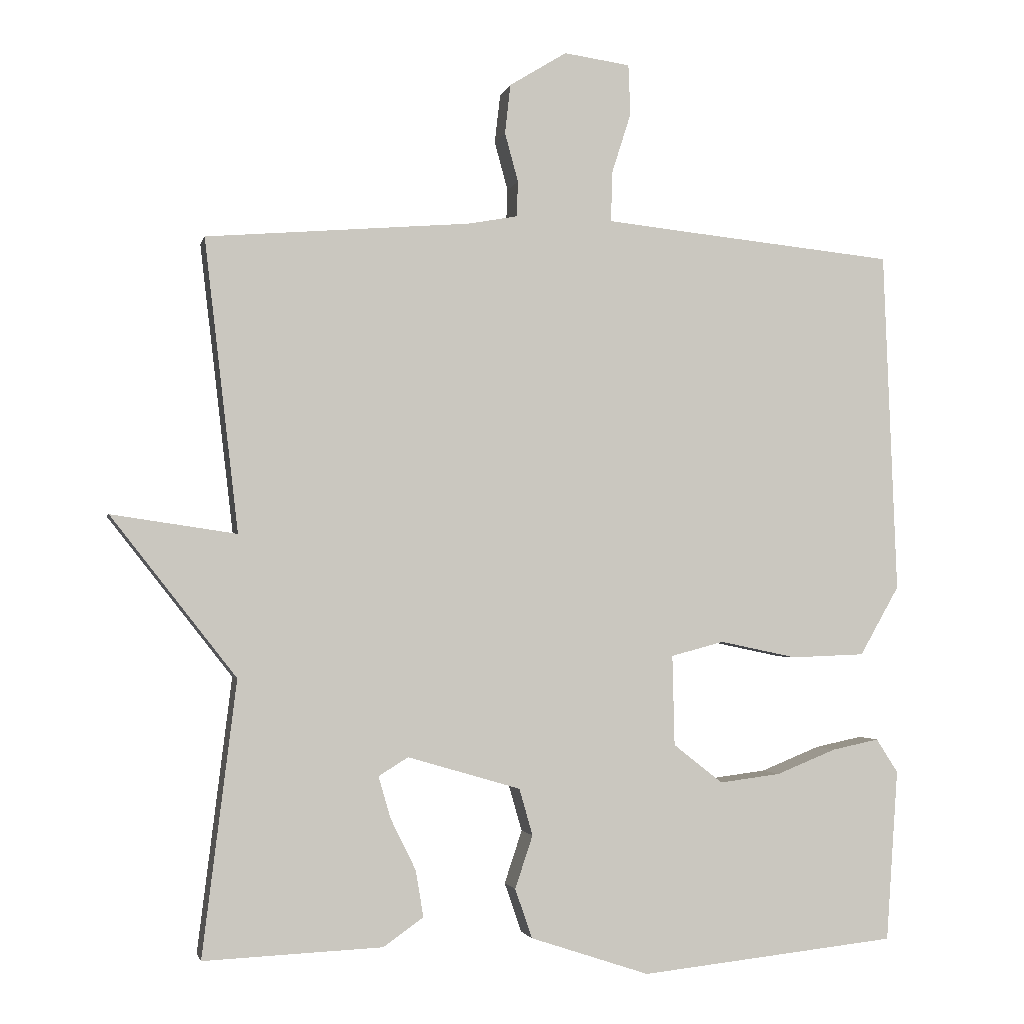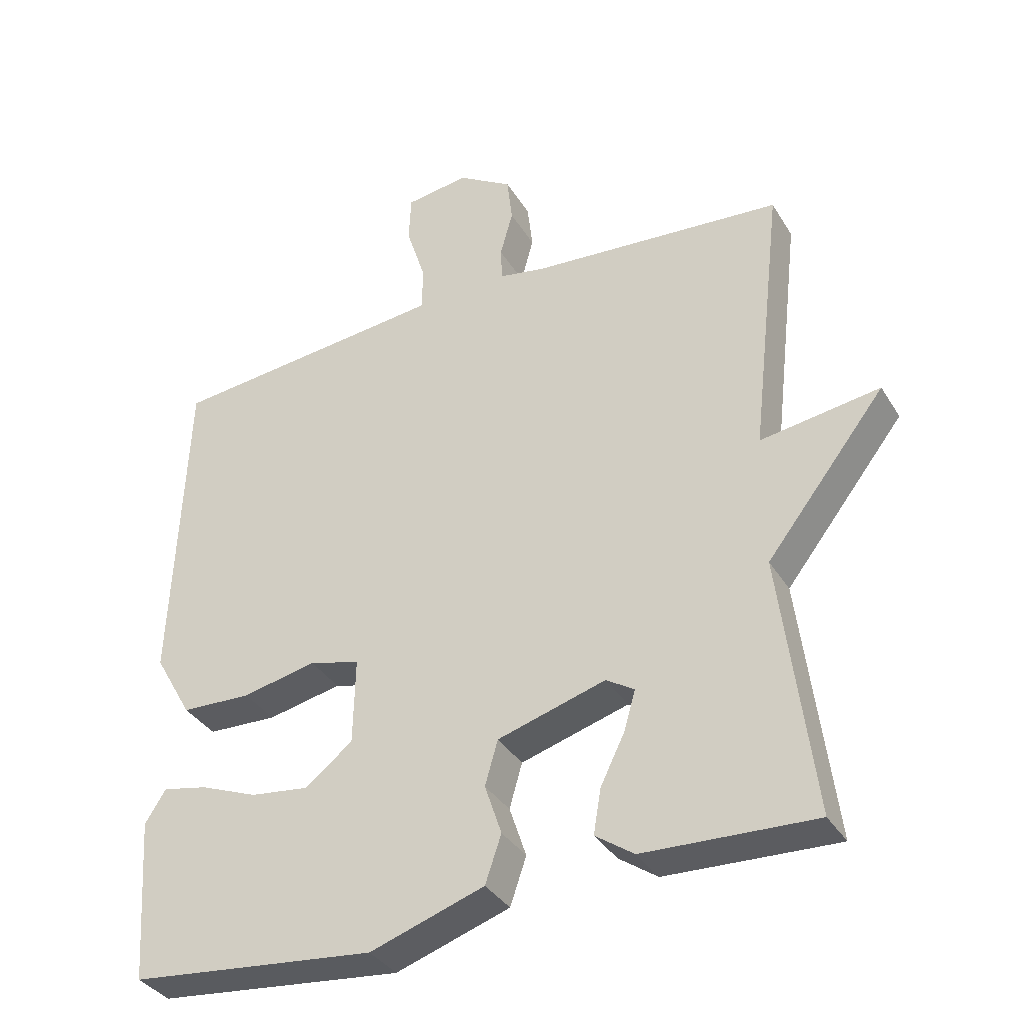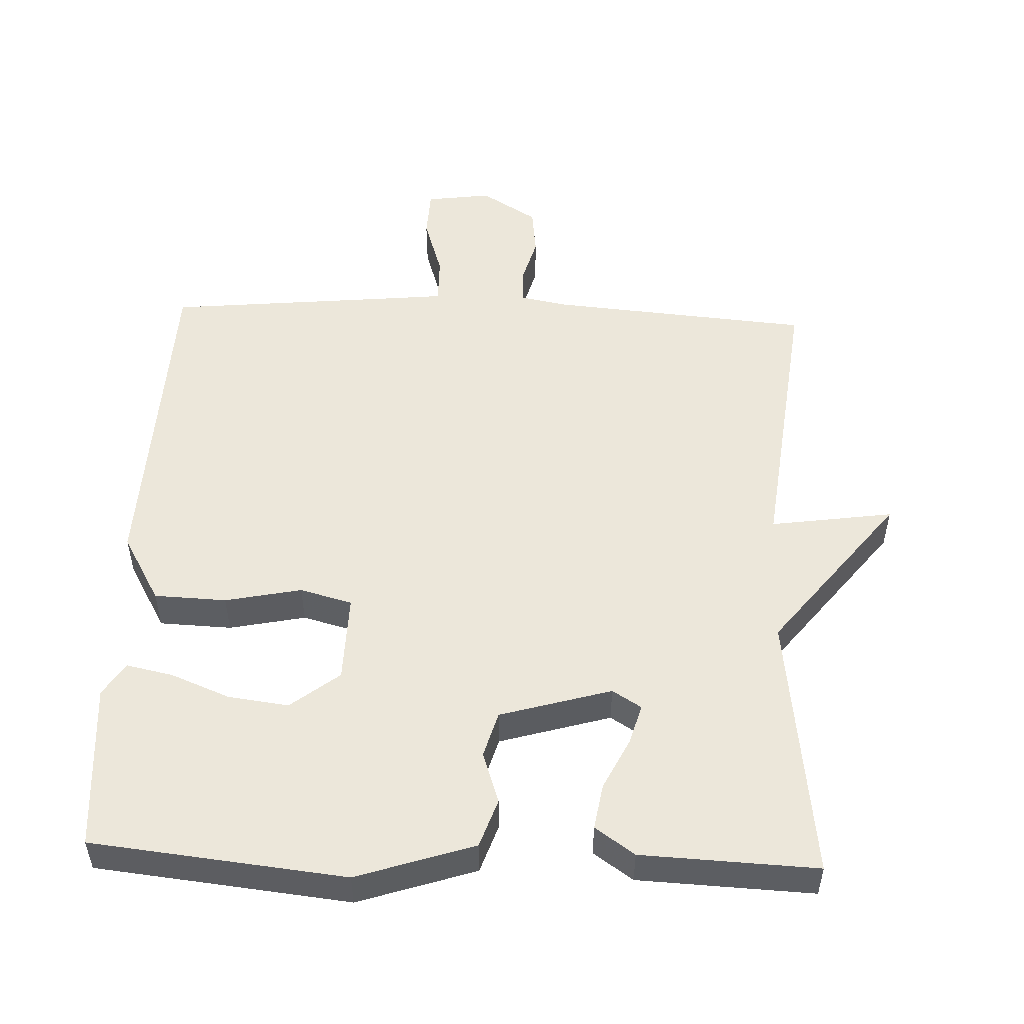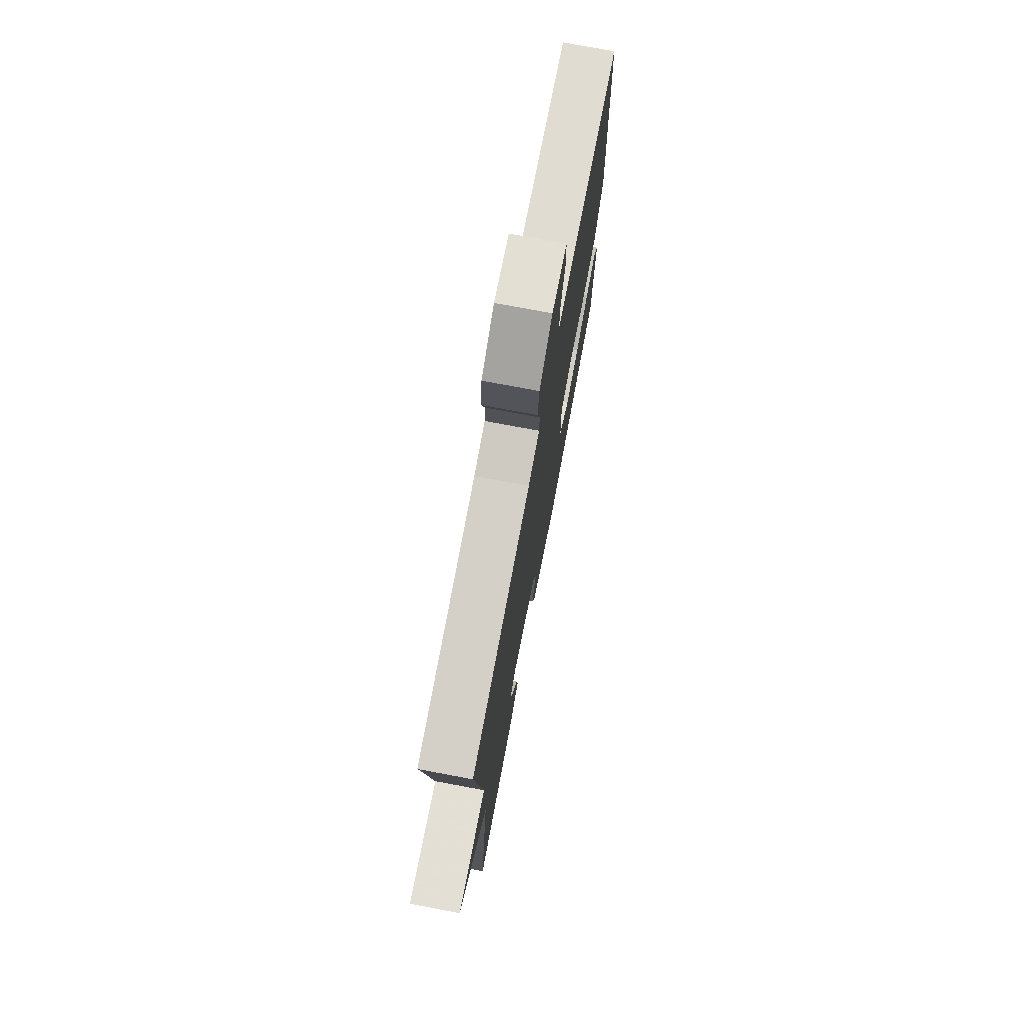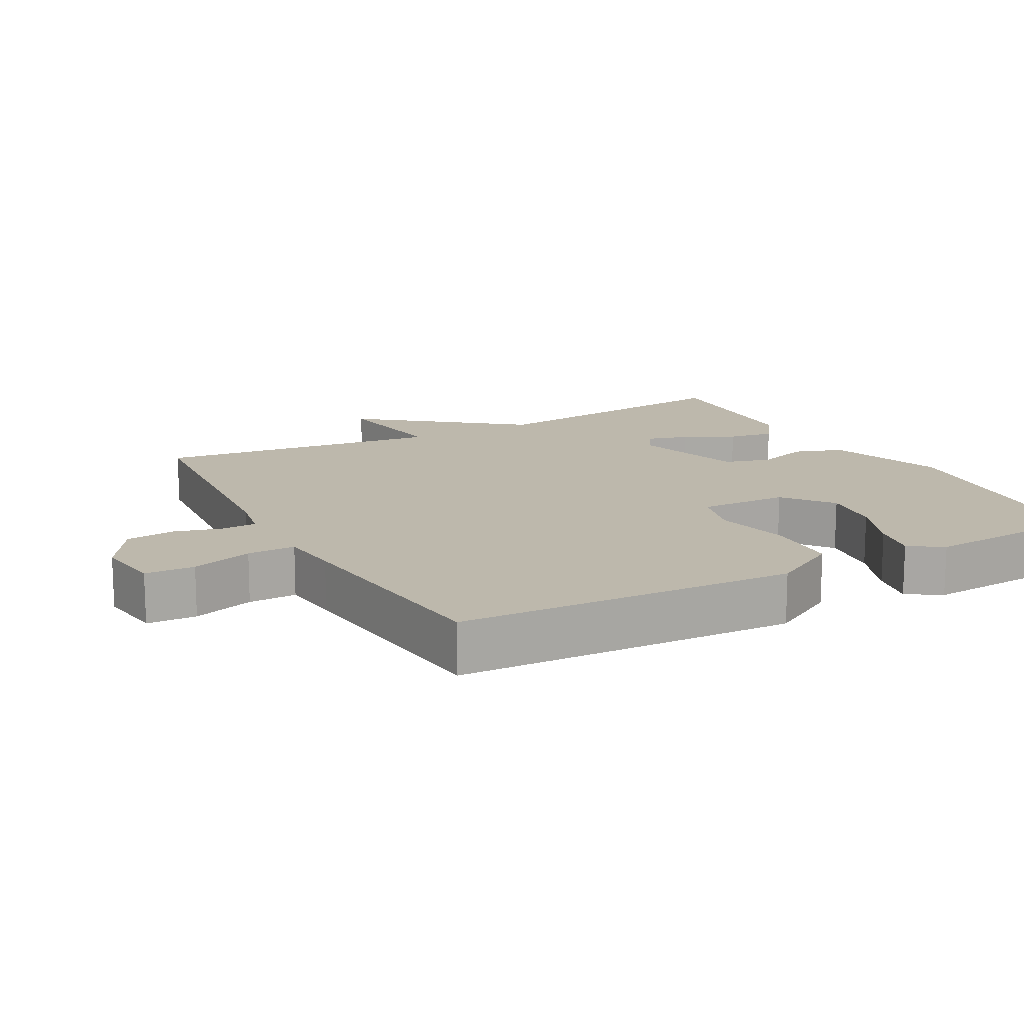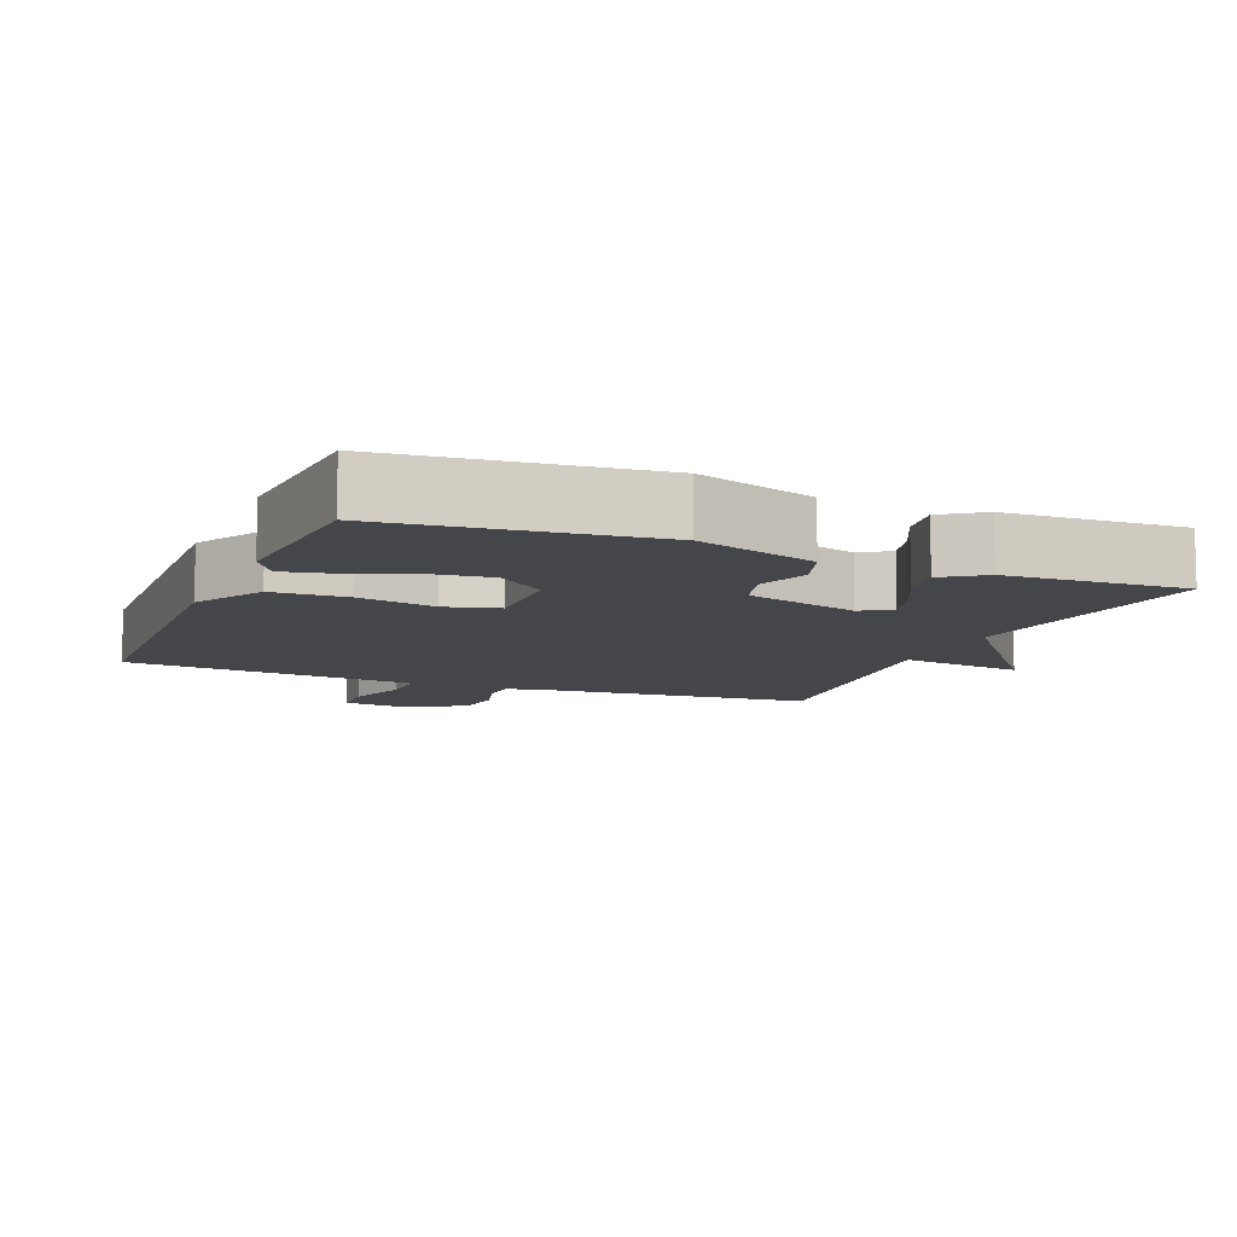
<metadata>
{"format":"obj","ext":"obj","renderer":"f3d","projection":"perspective","resolution":1024,"background":"white","views":[{"elev":-2.2,"azim":-12.5,"up":"+Z"},{"elev":-35.7,"azim":-152.4,"up":"+Z"},{"elev":51.7,"azim":-177.7,"up":"+Y"},{"elev":74.9,"azim":-79.3,"up":"+Z"},{"elev":14.8,"azim":61.6,"up":"+Y"},{"elev":-9.6,"azim":157.6,"up":"+Y"}]}
</metadata>
<code>
v -0.5 0.07 0.5
v -0.126 0.07 0.531
v -0.056 0.07 0.544
v -0.054 0.07 0.594
v -0.073 0.07 0.663
v -0.065 0.07 0.733
v 0.016 0.07 0.783
v 0.11 0.07 0.77
v 0.113 0.07 0.699
v 0.085 0.07 0.611
v 0.084 0.07 0.542
v 0.17 0.07 0.533
v 0.5 0.07 0.5
v 0.519 0.07 0.014
v 0.463 0.07 -0.084
v 0.359 0.07 -0.088
v 0.249 0.07 -0.065
v 0.174 0.07 -0.085
v 0.177 0.07 -0.213
v 0.247 0.07 -0.268
v 0.334 0.07 -0.257
v 0.419 0.07 -0.223
v 0.486 0.07 -0.209
v 0.517 0.07 -0.257
v 0.5 0.07 -0.5
v 0.135 0.07 -0.539
v -0.034 0.07 -0.483
v -0.058 0.07 -0.413
v -0.033 0.07 -0.338
v -0.052 0.07 -0.272
v -0.212 0.07 -0.225
v -0.254 0.07 -0.251
v -0.237 0.07 -0.31
v -0.201 0.07 -0.383
v -0.19 0.07 -0.449
v -0.247 0.07 -0.489
v -0.5 0.07 -0.5
v -0.452 0.07 -0.113
v -0.629 0.07 0.113
v -0.452 0.07 0.087
v -0.5 0 0.5
v -0.126 0 0.531
v -0.056 0 0.544
v -0.054 0 0.594
v -0.073 0 0.663
v -0.065 0 0.733
v 0.016 0 0.783
v 0.11 0 0.77
v 0.113 0 0.699
v 0.085 0 0.611
v 0.084 0 0.542
v 0.17 0 0.533
v 0.5 0 0.5
v 0.519 0 0.014
v 0.463 0 -0.084
v 0.359 0 -0.088
v 0.249 0 -0.065
v 0.174 0 -0.085
v 0.177 0 -0.213
v 0.247 0 -0.268
v 0.334 0 -0.257
v 0.419 0 -0.223
v 0.486 0 -0.209
v 0.517 0 -0.257
v 0.5 0 -0.5
v 0.135 0 -0.539
v -0.034 0 -0.483
v -0.058 0 -0.413
v -0.033 0 -0.338
v -0.052 0 -0.272
v -0.212 0 -0.225
v -0.254 0 -0.251
v -0.237 0 -0.31
v -0.201 0 -0.383
v -0.19 0 -0.449
v -0.247 0 -0.489
v -0.5 0 -0.5
v -0.452 0 -0.113
v -0.629 0 0.113
v -0.452 0 0.087
f 38 39 40
f 36 37 38
f 35 36 38
f 34 35 38
f 33 34 38
f 32 33 38 40
f 40 1 2
f 32 40 2
f 31 32 2
f 27 28 29
f 26 27 29
f 25 26 29
f 24 25 29
f 21 22 23 24
f 20 21 24 29
f 19 20 29 30
f 15 16 17
f 14 15 17
f 13 14 17
f 12 13 17
f 11 12 17 18
f 8 9 10
f 7 8 10
f 6 7 10
f 5 6 10
f 4 5 10
f 3 4 10 11
f 19 30 31
f 18 19 31
f 11 18 31
f 3 11 31
f 2 3 31
f 80 79 78
f 78 77 76
f 78 76 75
f 78 75 74
f 78 74 73
f 80 78 73 72
f 42 41 80
f 42 80 72
f 42 72 71
f 69 68 67
f 69 67 66
f 69 66 65
f 69 65 64
f 64 63 62 61
f 69 64 61 60
f 70 69 60 59
f 57 56 55
f 57 55 54
f 57 54 53
f 57 53 52
f 58 57 52 51
f 50 49 48
f 50 48 47
f 50 47 46
f 50 46 45
f 50 45 44
f 51 50 44 43
f 71 70 59
f 71 59 58
f 71 58 51
f 71 51 43
f 71 43 42
f 1 41 42 2
f 2 42 43 3
f 3 43 44 4
f 4 44 45 5
f 5 45 46 6
f 6 46 47 7
f 7 47 48 8
f 8 48 49 9
f 9 49 50 10
f 10 50 51 11
f 11 51 52 12
f 12 52 53 13
f 13 53 54 14
f 14 54 55 15
f 15 55 56 16
f 16 56 57 17
f 17 57 58 18
f 18 58 59 19
f 19 59 60 20
f 20 60 61 21
f 21 61 62 22
f 22 62 63 23
f 23 63 64 24
f 24 64 65 25
f 25 65 66 26
f 26 66 67 27
f 27 67 68 28
f 28 68 69 29
f 29 69 70 30
f 30 70 71 31
f 31 71 72 32
f 32 72 73 33
f 33 73 74 34
f 34 74 75 35
f 35 75 76 36
f 36 76 77 37
f 37 77 78 38
f 38 78 79 39
f 39 79 80 40
f 40 80 41 1

</code>
